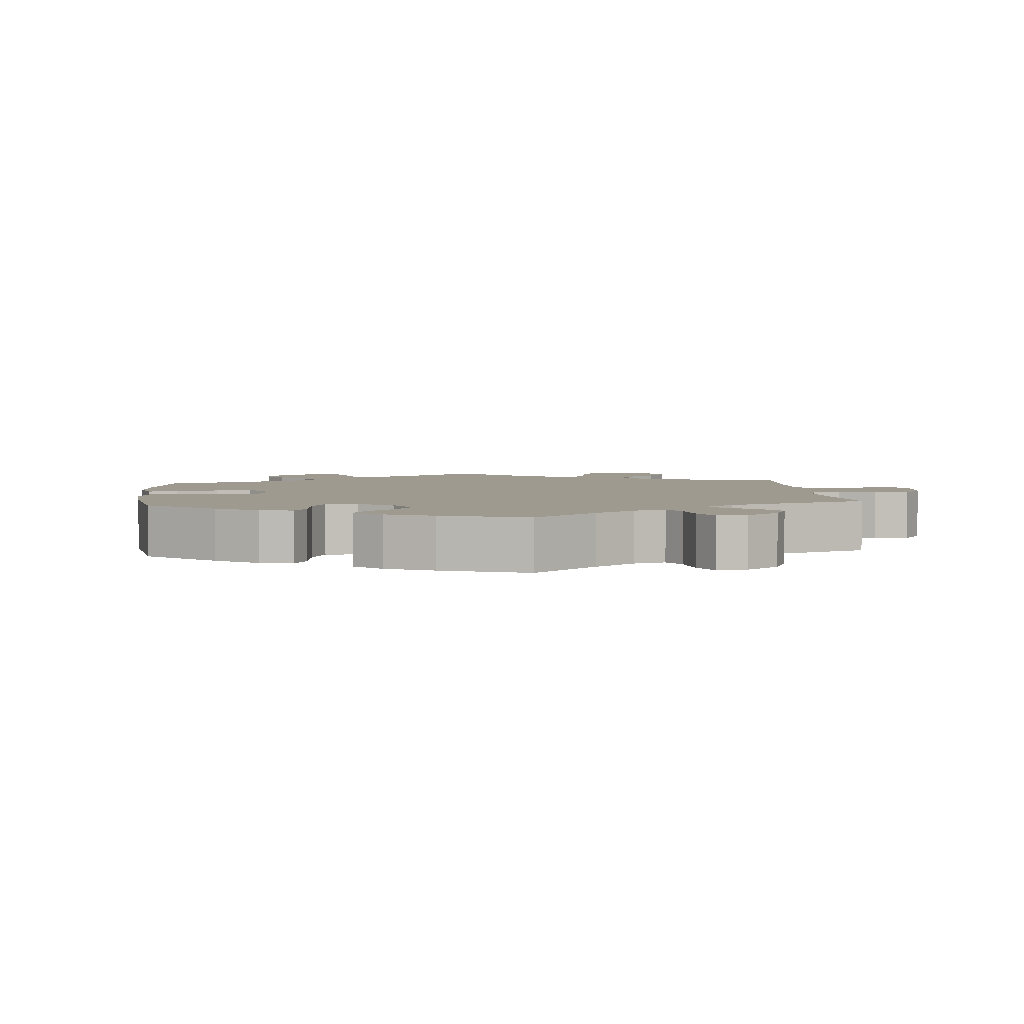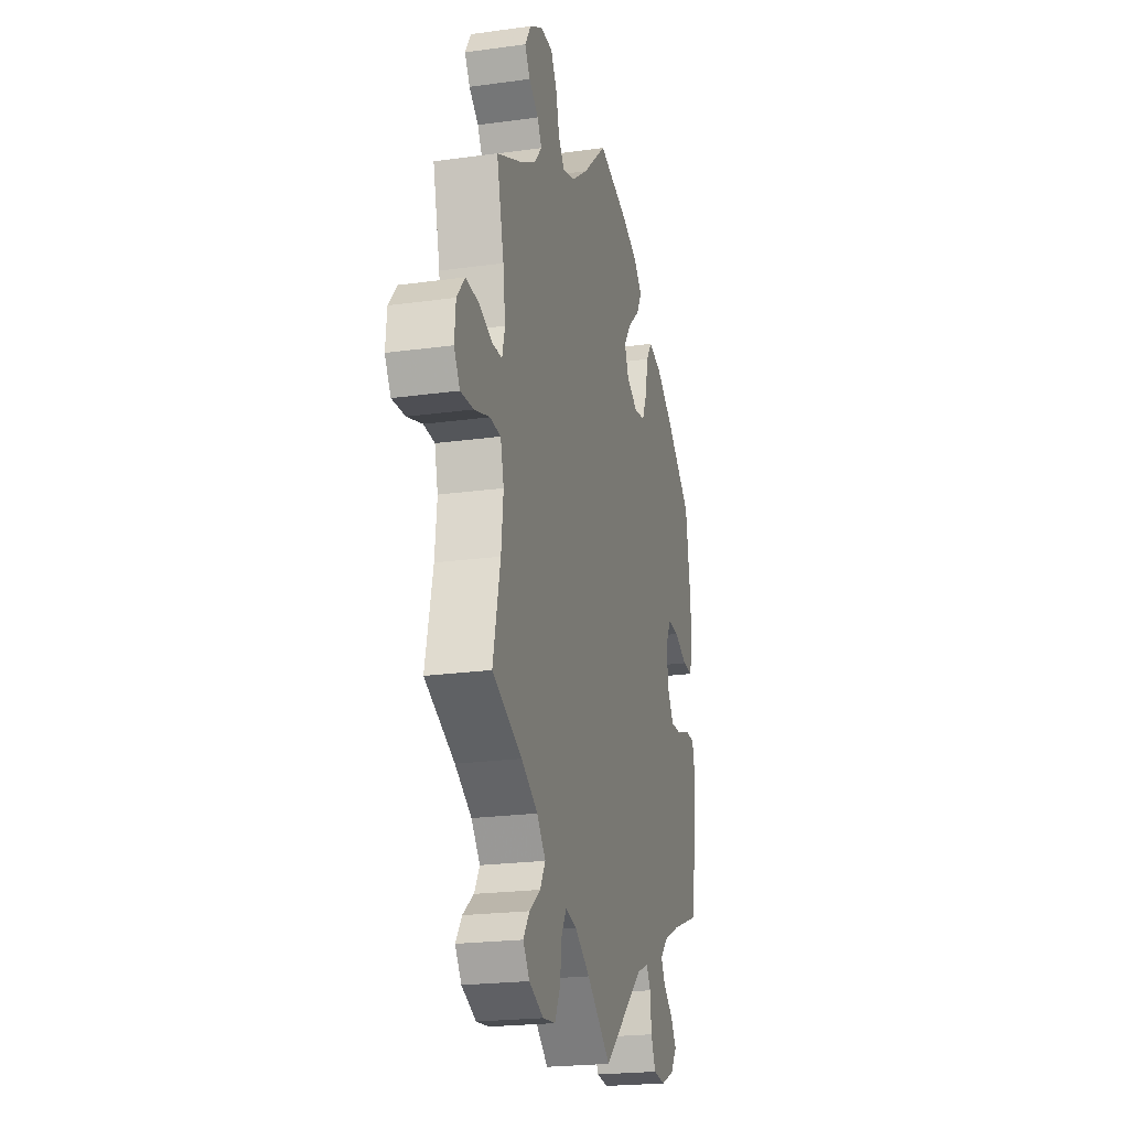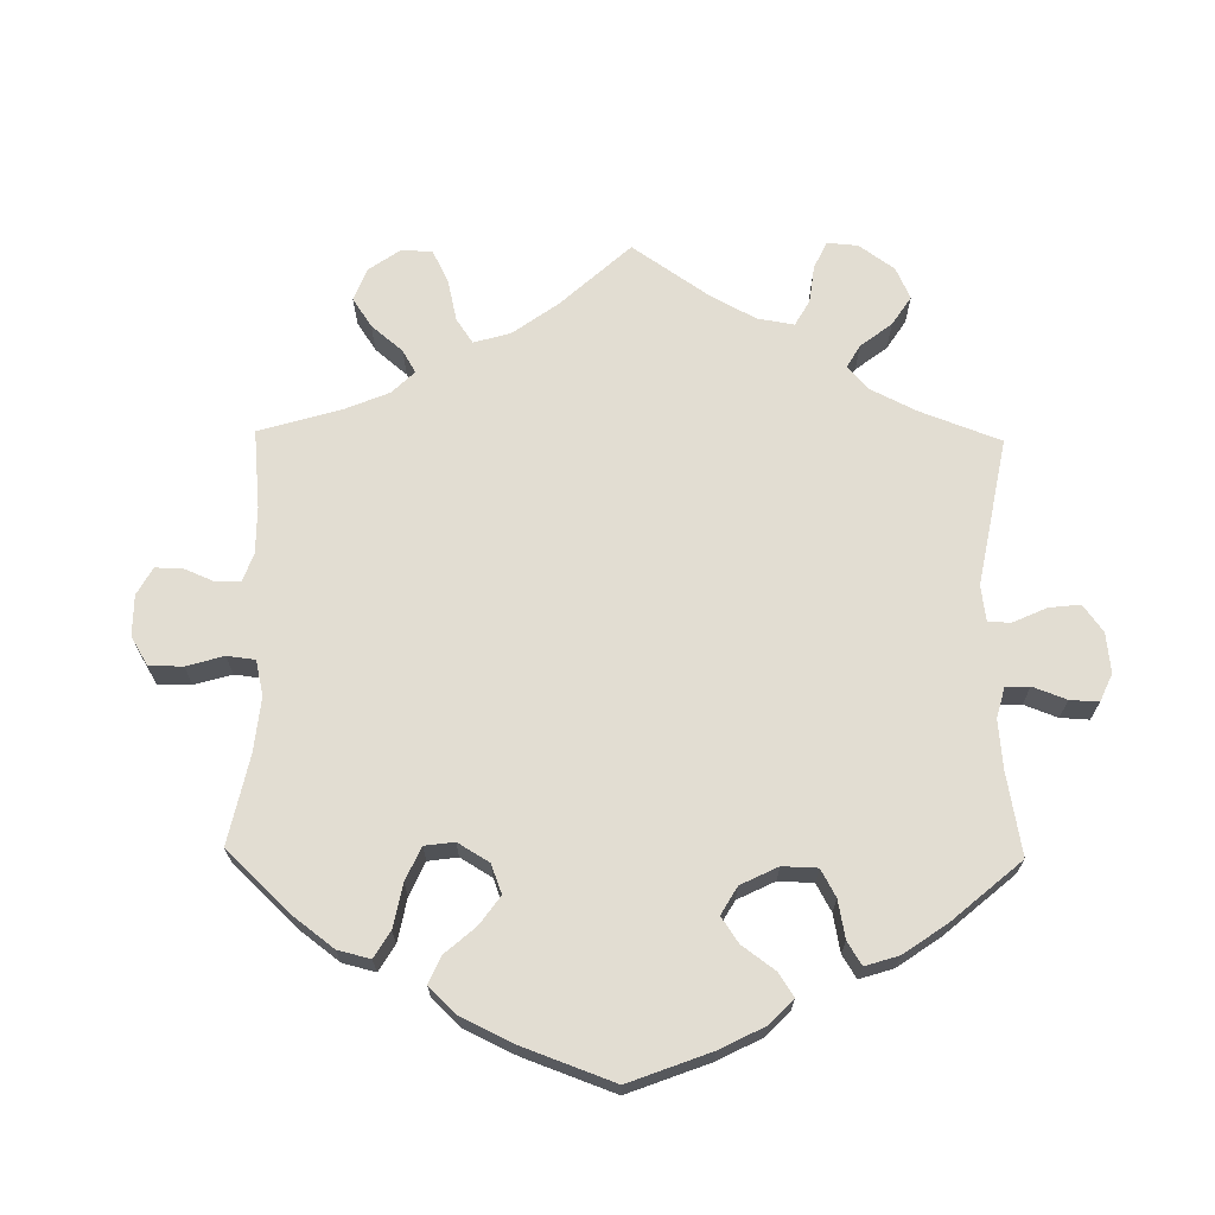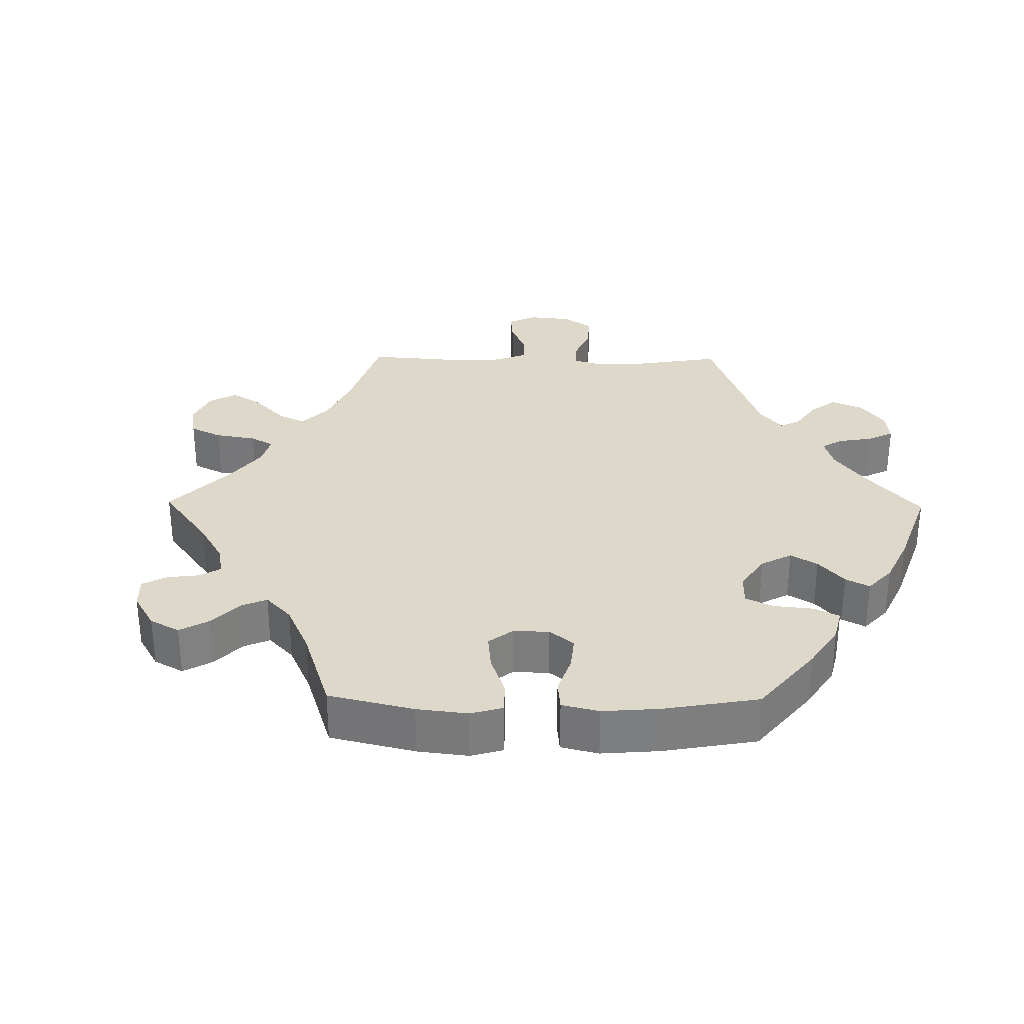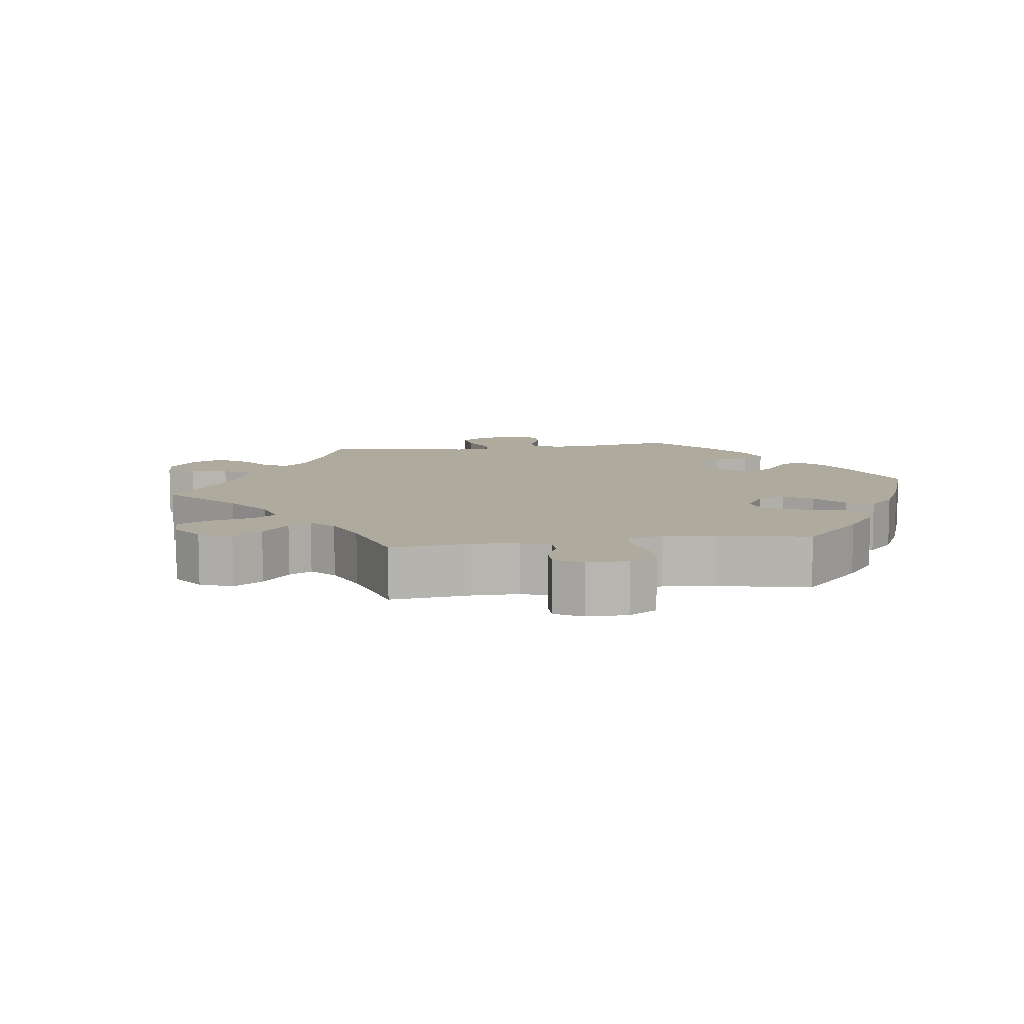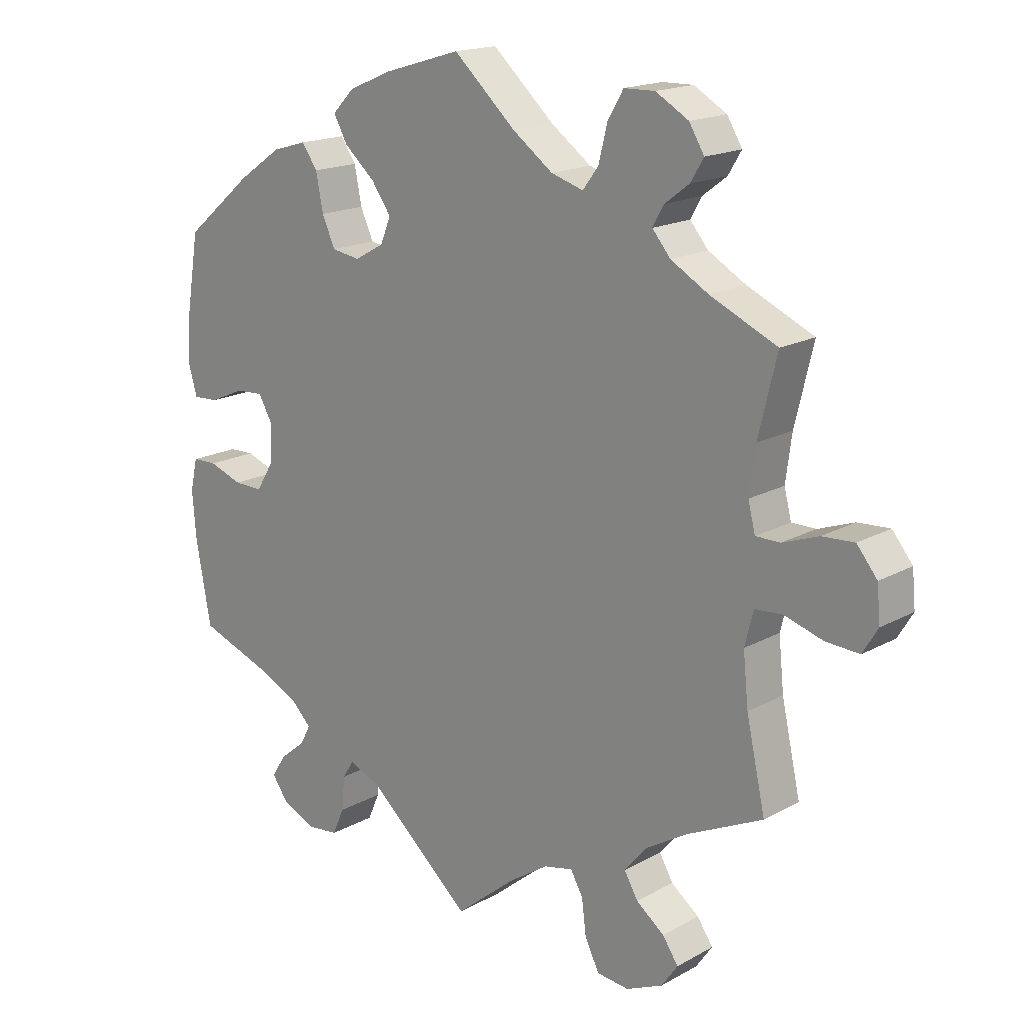
<metadata>
{"format":"obj","ext":"obj","renderer":"f3d","projection":"perspective","resolution":1024,"background":"white","views":[{"elev":3.8,"azim":114.3,"up":"+Y"},{"elev":-21.6,"azim":-76.2,"up":"+Z"},{"elev":68.3,"azim":60.8,"up":"+Y"},{"elev":31.0,"azim":30.8,"up":"+Y"},{"elev":9.3,"azim":-38.2,"up":"+Y"},{"elev":17.4,"azim":-137.5,"up":"+Z"}]}
</metadata>
<code>
v -0.472 0.07 -0.158
v -0.464 0.07 -0.08
v -0.477 0.07 -0.028
v -0.519 0.07 -0.025
v -0.578 0.07 -0.043
v -0.629 0.07 -0.046
v -0.652 0.07 -0.008
v -0.647 0.07 0.046
v -0.616 0.07 0.084
v -0.567 0.07 0.081
v -0.512 0.07 0.061
v -0.475 0.07 0.061
v -0.464 0.07 0.104
v -0.473 0.07 0.173
v -0.501 0.07 0.289
v -0.399 0.07 0.335
v -0.342 0.07 0.368
v -0.314 0.07 0.401
v -0.331 0.07 0.431
v -0.368 0.07 0.459
v -0.388 0.07 0.492
v -0.365 0.07 0.53
v -0.315 0.07 0.559
v -0.268 0.07 0.558
v -0.244 0.07 0.517
v -0.231 0.07 0.464
v -0.207 0.07 0.432
v -0.158 0.07 0.447
v -0.096 0.07 0.492
v -0.001 0.07 0.578
v 0.117 0.07 0.543
v 0.183 0.07 0.515
v 0.216 0.07 0.481
v 0.195 0.07 0.443
v 0.148 0.07 0.402
v 0.118 0.07 0.36
v 0.134 0.07 0.321
v 0.179 0.07 0.296
v 0.222 0.07 0.303
v 0.242 0.07 0.347
v 0.253 0.07 0.403
v 0.277 0.07 0.437
v 0.329 0.07 0.422
v 0.396 0.07 0.376
v 0.5 0.07 0.289
v 0.52 0.07 0.168
v 0.524 0.07 0.097
v 0.511 0.07 0.052
v 0.472 0.07 0.054
v 0.42 0.07 0.077
v 0.377 0.07 0.08
v 0.355 0.07 0.041
v 0.359 0.07 -0.017
v 0.385 0.07 -0.059
v 0.429 0.07 -0.058
v 0.48 0.07 -0.04
v 0.518 0.07 -0.041
v 0.529 0.07 -0.09
v 0.523 0.07 -0.163
v 0.5 0.07 -0.289
v 0.39 0.07 -0.329
v 0.327 0.07 -0.358
v 0.295 0.07 -0.39
v 0.311 0.07 -0.42
v 0.35 0.07 -0.452
v 0.372 0.07 -0.486
v 0.347 0.07 -0.521
v 0.295 0.07 -0.544
v 0.248 0.07 -0.539
v 0.23 0.07 -0.498
v 0.225 0.07 -0.446
v 0.208 0.07 -0.419
v 0.161 0.07 -0.438
v 0 0.07 -0.578
v -0.094 0.07 -0.501
v -0.153 0.07 -0.462
v -0.197 0.07 -0.452
v -0.216 0.07 -0.485
v -0.223 0.07 -0.54
v -0.245 0.07 -0.584
v -0.294 0.07 -0.589
v -0.35 0.07 -0.564
v -0.375 0.07 -0.528
v -0.351 0.07 -0.493
v -0.308 0.07 -0.46
v -0.287 0.07 -0.424
v -0.321 0.07 -0.383
v -0.385 0.07 -0.344
v -0.501 0.07 -0.289
v -0.472 0 -0.158
v -0.464 0 -0.08
v -0.477 0 -0.028
v -0.519 0 -0.025
v -0.578 0 -0.043
v -0.629 0 -0.046
v -0.652 0 -0.008
v -0.647 0 0.046
v -0.616 0 0.084
v -0.567 0 0.081
v -0.512 0 0.061
v -0.475 0 0.061
v -0.464 0 0.104
v -0.473 0 0.173
v -0.501 0 0.289
v -0.399 0 0.335
v -0.342 0 0.368
v -0.314 0 0.401
v -0.331 0 0.431
v -0.368 0 0.459
v -0.388 0 0.492
v -0.365 0 0.53
v -0.315 0 0.559
v -0.268 0 0.558
v -0.244 0 0.517
v -0.231 0 0.464
v -0.207 0 0.432
v -0.158 0 0.447
v -0.096 0 0.492
v -0.001 0 0.578
v 0.117 0 0.543
v 0.183 0 0.515
v 0.216 0 0.481
v 0.195 0 0.443
v 0.148 0 0.402
v 0.118 0 0.36
v 0.134 0 0.321
v 0.179 0 0.296
v 0.222 0 0.303
v 0.242 0 0.347
v 0.253 0 0.403
v 0.277 0 0.437
v 0.329 0 0.422
v 0.396 0 0.376
v 0.5 0 0.289
v 0.52 0 0.168
v 0.524 0 0.097
v 0.511 0 0.052
v 0.472 0 0.054
v 0.42 0 0.077
v 0.377 0 0.08
v 0.355 0 0.041
v 0.359 0 -0.017
v 0.385 0 -0.059
v 0.429 0 -0.058
v 0.48 0 -0.04
v 0.518 0 -0.041
v 0.529 0 -0.09
v 0.523 0 -0.163
v 0.5 0 -0.289
v 0.39 0 -0.329
v 0.327 0 -0.358
v 0.295 0 -0.39
v 0.311 0 -0.42
v 0.35 0 -0.452
v 0.372 0 -0.486
v 0.347 0 -0.521
v 0.295 0 -0.544
v 0.248 0 -0.539
v 0.23 0 -0.498
v 0.225 0 -0.446
v 0.208 0 -0.419
v 0.161 0 -0.438
v 0 0 -0.578
v -0.094 0 -0.501
v -0.153 0 -0.462
v -0.197 0 -0.452
v -0.216 0 -0.485
v -0.223 0 -0.54
v -0.245 0 -0.584
v -0.294 0 -0.589
v -0.35 0 -0.564
v -0.375 0 -0.528
v -0.351 0 -0.493
v -0.308 0 -0.46
v -0.287 0 -0.424
v -0.321 0 -0.383
v -0.385 0 -0.344
v -0.501 0 -0.289
f 88 89 1
f 87 88 1 2
f 86 87 2 3
f 82 83 84 85
f 82 85 86
f 81 82 86
f 78 79 80 81
f 77 78 81 86
f 76 77 86 3
f 73 74 75
f 72 73 75 76
f 68 69 70 71
f 68 71 72
f 67 68 72
f 64 65 66 67
f 63 64 67 72
f 62 63 72 76
f 58 59 60 61
f 55 56 57 58
f 54 55 58 61
f 53 54 61 62
f 47 48 49 50
f 47 50 51
f 46 47 51
f 45 46 51
f 44 45 51
f 43 44 51 52
f 40 41 42 43
f 39 40 43 52
f 32 33 34 35
f 32 35 36
f 29 30 31 32
f 28 29 32 36
f 27 28 36 37
f 23 24 25 26
f 23 26 27
f 22 23 27
f 19 20 21 22
f 18 19 22 27
f 17 18 27 37
f 14 15 16
f 13 14 16 17
f 12 13 17 37
f 8 9 10 11
f 8 11 12
f 7 8 12
f 4 5 6 7
f 3 4 7 12
f 38 39 52 53
f 38 53 62 76
f 37 38 76
f 3 12 37 76
f 90 178 177
f 91 90 177 176
f 92 91 176 175
f 174 173 172 171
f 175 174 171
f 175 171 170
f 170 169 168 167
f 175 170 167 166
f 92 175 166 165
f 164 163 162
f 165 164 162 161
f 160 159 158 157
f 161 160 157
f 161 157 156
f 156 155 154 153
f 161 156 153 152
f 165 161 152 151
f 150 149 148 147
f 147 146 145 144
f 150 147 144 143
f 151 150 143 142
f 139 138 137 136
f 140 139 136
f 140 136 135
f 140 135 134
f 140 134 133
f 141 140 133 132
f 132 131 130 129
f 141 132 129 128
f 124 123 122 121
f 125 124 121
f 121 120 119 118
f 125 121 118 117
f 126 125 117 116
f 115 114 113 112
f 116 115 112
f 116 112 111
f 111 110 109 108
f 116 111 108 107
f 126 116 107 106
f 105 104 103
f 106 105 103 102
f 126 106 102 101
f 100 99 98 97
f 101 100 97
f 101 97 96
f 96 95 94 93
f 101 96 93 92
f 142 141 128 127
f 165 151 142 127
f 165 127 126
f 165 126 101 92
f 1 90 91 2
f 2 91 92 3
f 3 92 93 4
f 4 93 94 5
f 5 94 95 6
f 6 95 96 7
f 7 96 97 8
f 8 97 98 9
f 9 98 99 10
f 10 99 100 11
f 11 100 101 12
f 12 101 102 13
f 13 102 103 14
f 14 103 104 15
f 15 104 105 16
f 16 105 106 17
f 17 106 107 18
f 18 107 108 19
f 19 108 109 20
f 20 109 110 21
f 21 110 111 22
f 22 111 112 23
f 23 112 113 24
f 24 113 114 25
f 25 114 115 26
f 26 115 116 27
f 27 116 117 28
f 28 117 118 29
f 29 118 119 30
f 30 119 120 31
f 31 120 121 32
f 32 121 122 33
f 33 122 123 34
f 34 123 124 35
f 35 124 125 36
f 36 125 126 37
f 37 126 127 38
f 38 127 128 39
f 39 128 129 40
f 40 129 130 41
f 41 130 131 42
f 42 131 132 43
f 43 132 133 44
f 44 133 134 45
f 45 134 135 46
f 46 135 136 47
f 47 136 137 48
f 48 137 138 49
f 49 138 139 50
f 50 139 140 51
f 51 140 141 52
f 52 141 142 53
f 53 142 143 54
f 54 143 144 55
f 55 144 145 56
f 56 145 146 57
f 57 146 147 58
f 58 147 148 59
f 59 148 149 60
f 60 149 150 61
f 61 150 151 62
f 62 151 152 63
f 63 152 153 64
f 64 153 154 65
f 65 154 155 66
f 66 155 156 67
f 67 156 157 68
f 68 157 158 69
f 69 158 159 70
f 70 159 160 71
f 71 160 161 72
f 72 161 162 73
f 73 162 163 74
f 74 163 164 75
f 75 164 165 76
f 76 165 166 77
f 77 166 167 78
f 78 167 168 79
f 79 168 169 80
f 80 169 170 81
f 81 170 171 82
f 82 171 172 83
f 83 172 173 84
f 84 173 174 85
f 85 174 175 86
f 86 175 176 87
f 87 176 177 88
f 88 177 178 89
f 89 178 90 1

</code>
